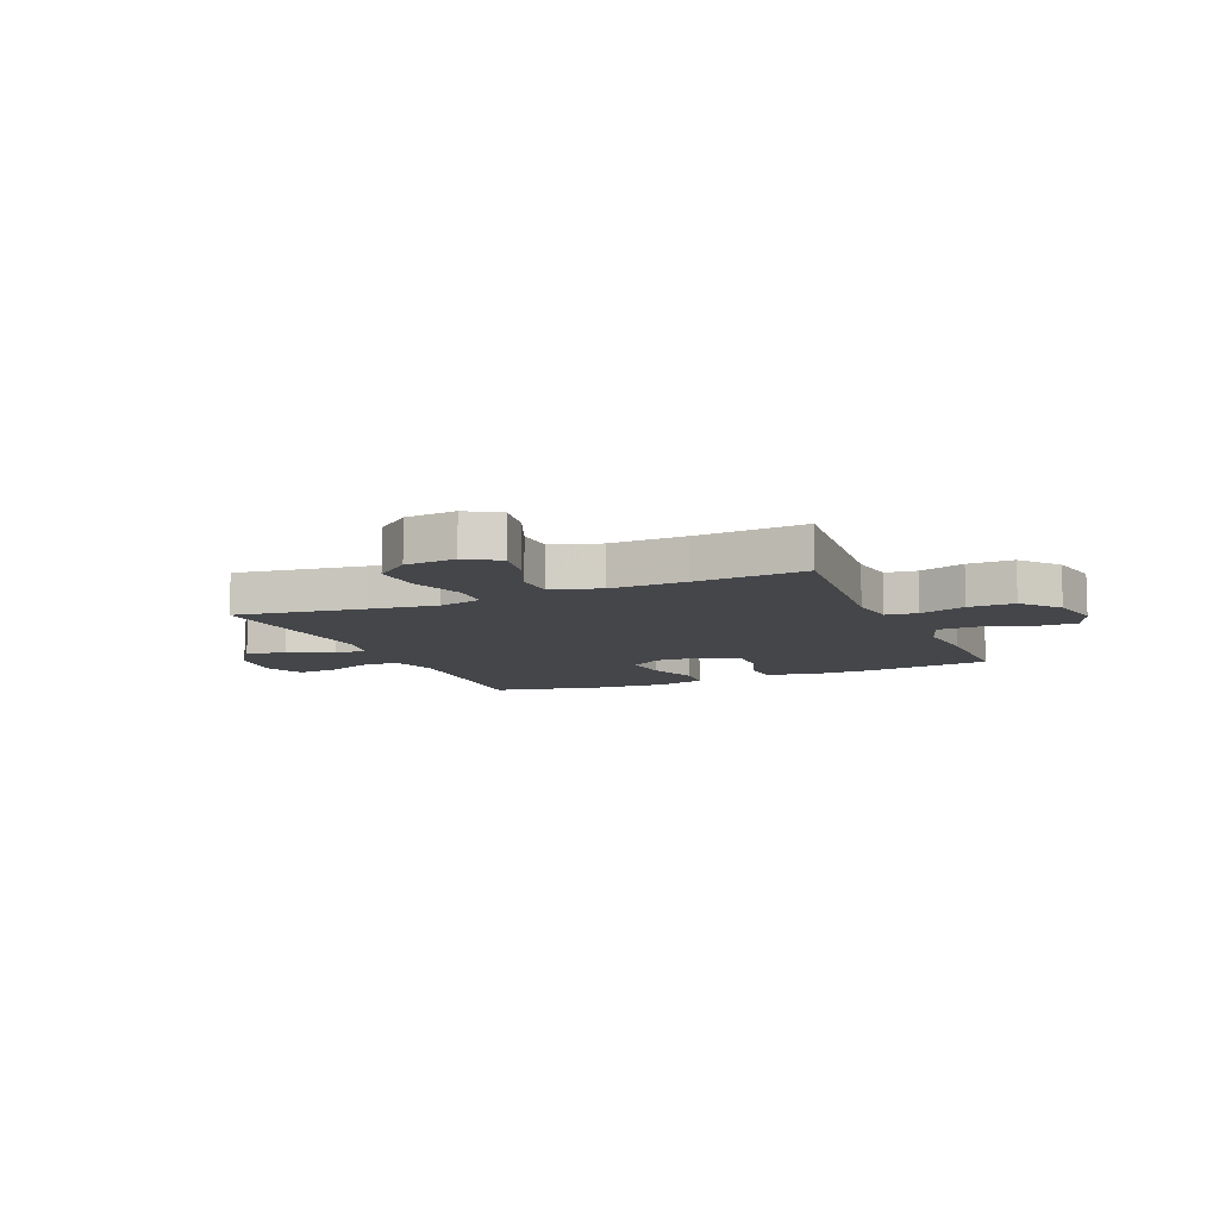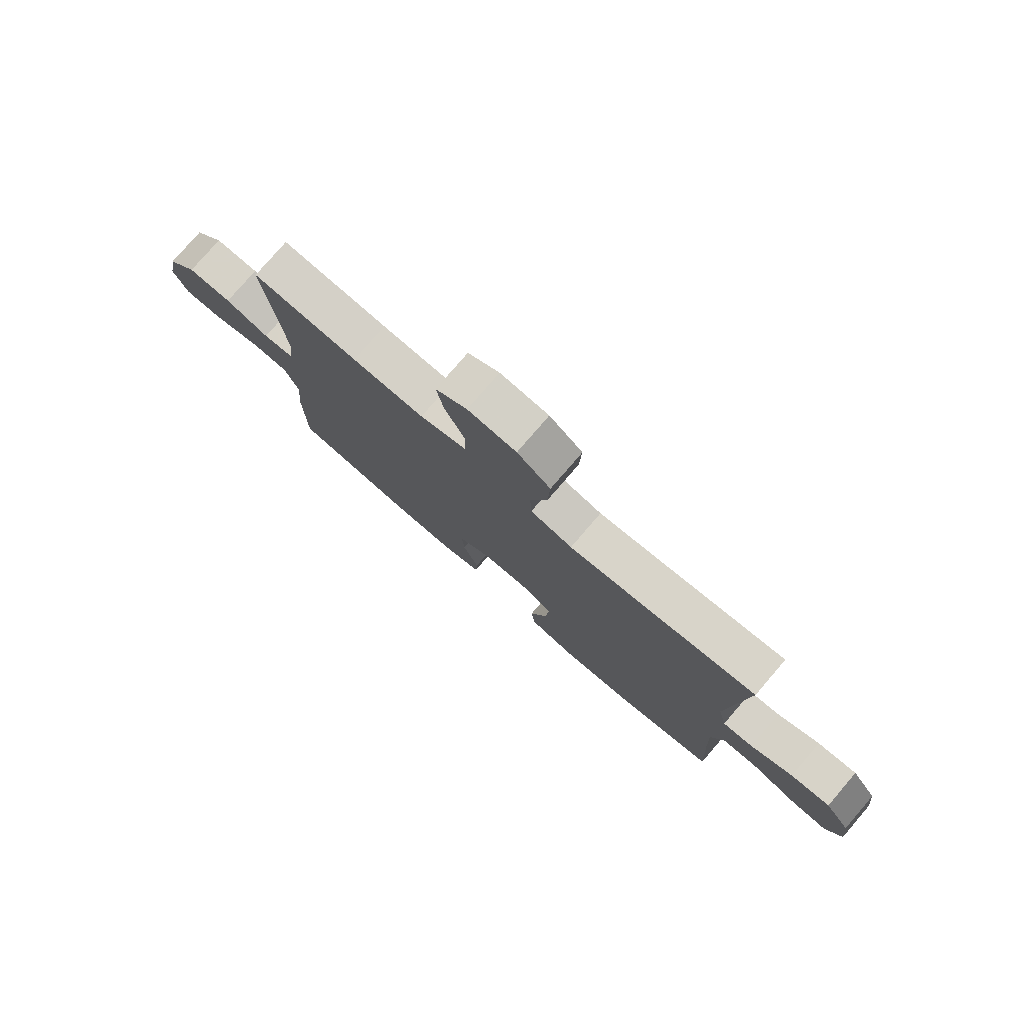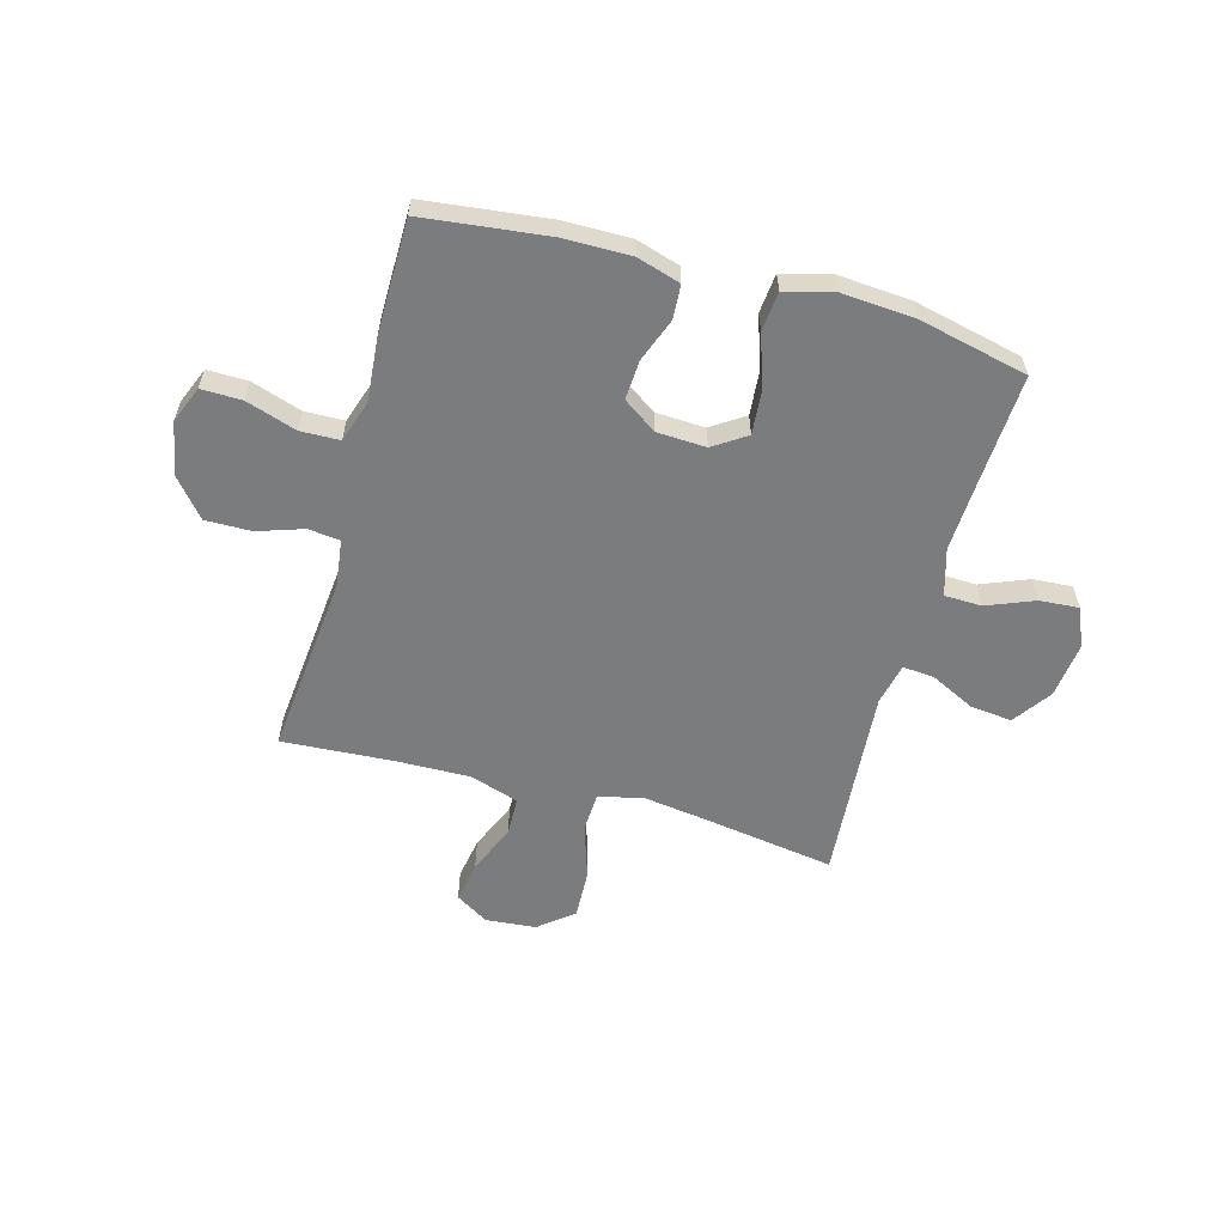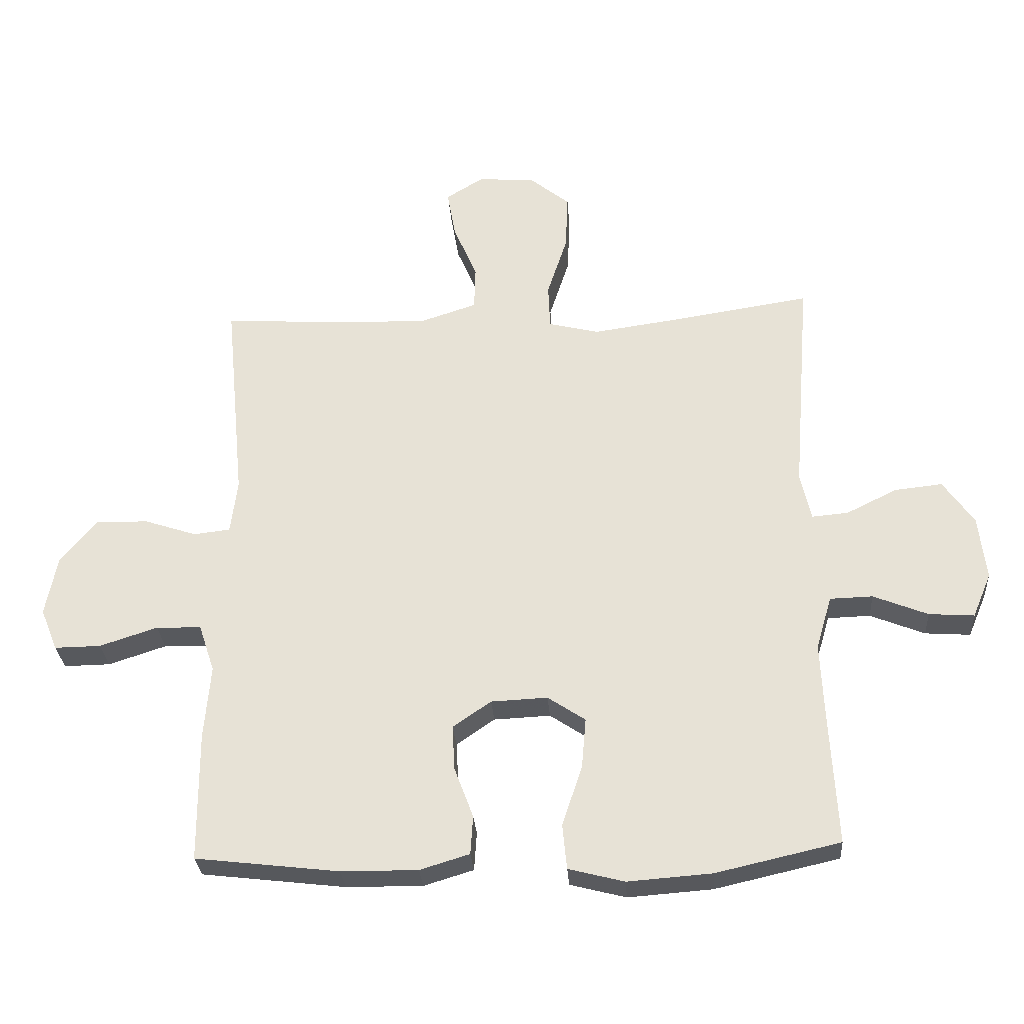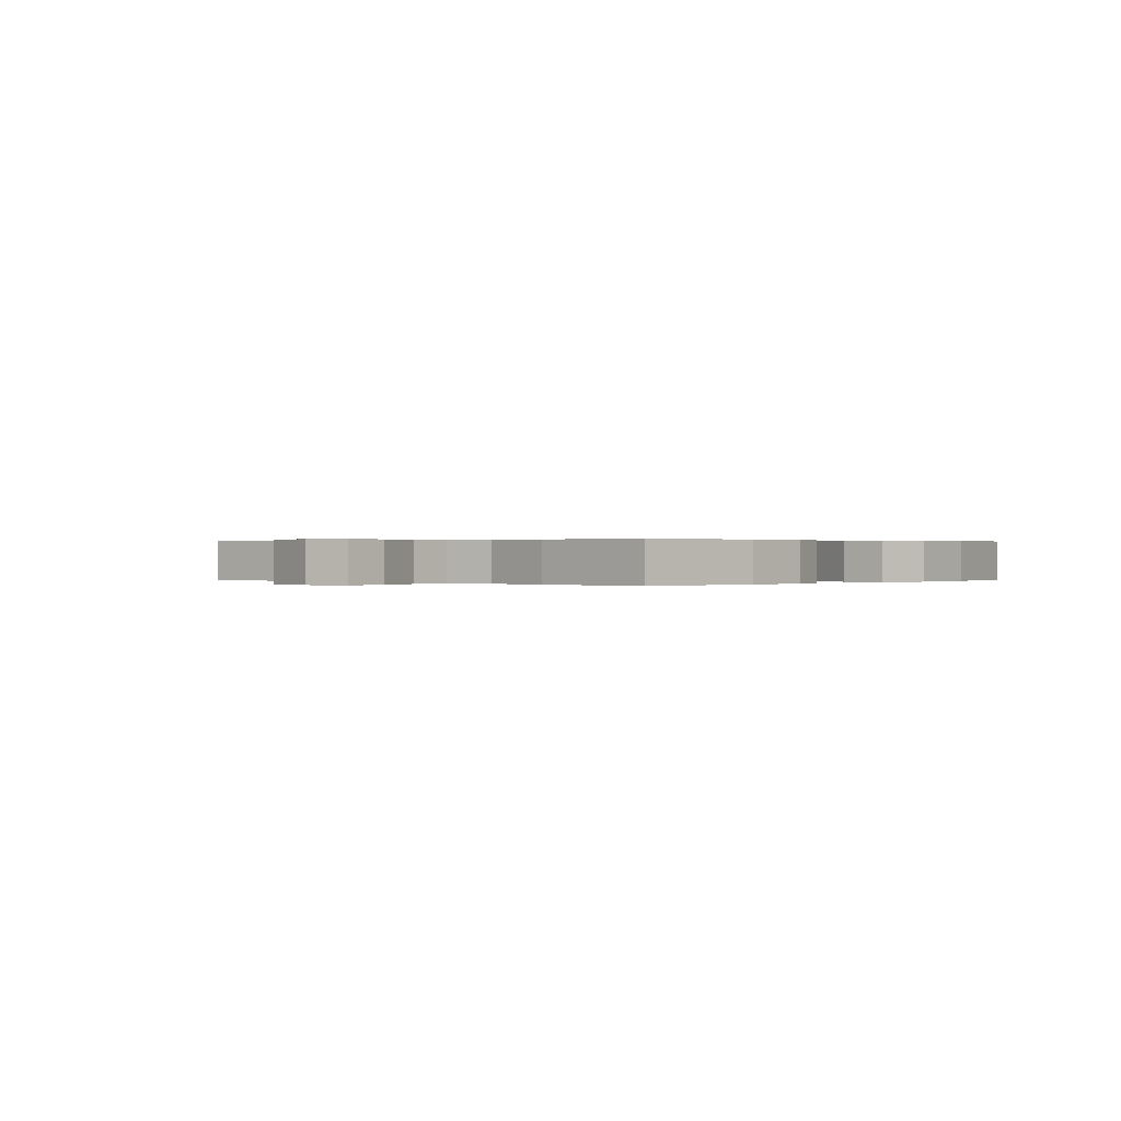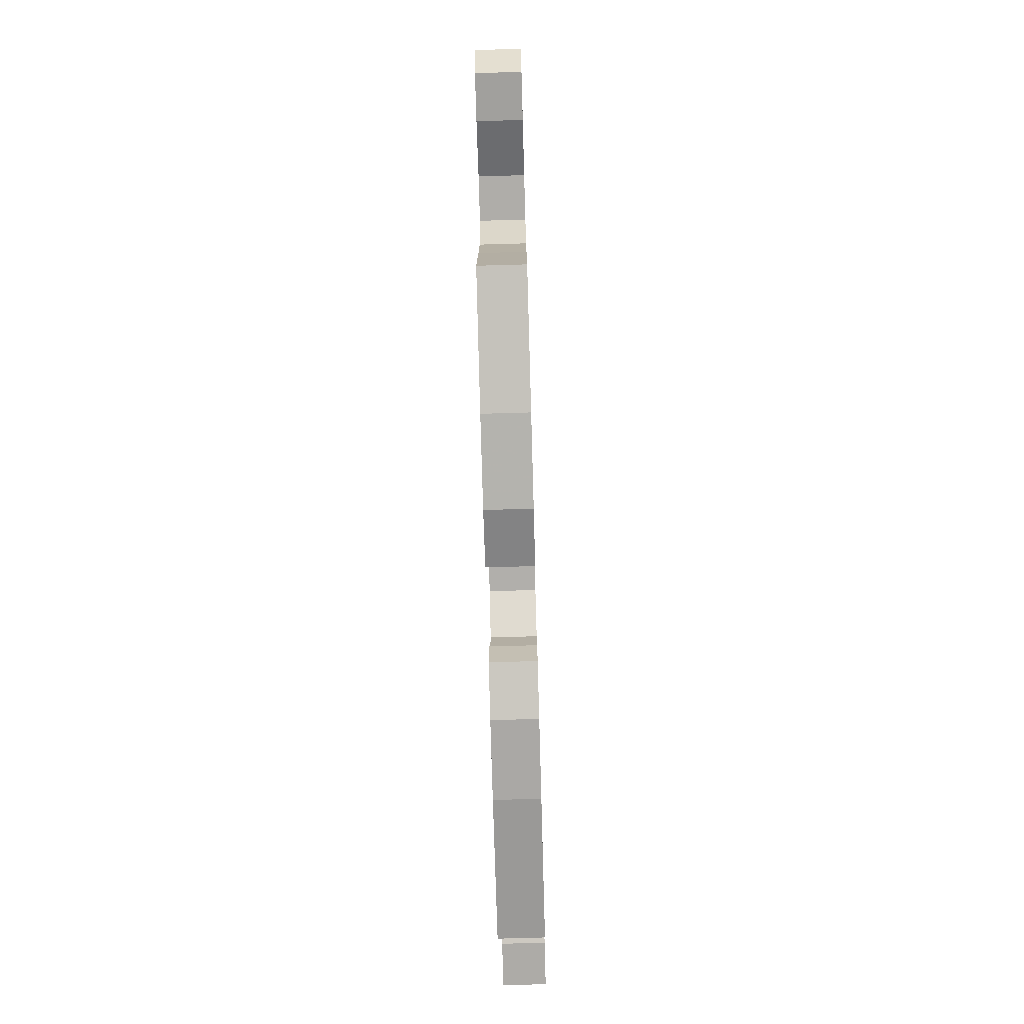
<metadata>
{"format":"obj","ext":"obj","renderer":"f3d","projection":"perspective","resolution":1024,"background":"white","views":[{"elev":-9.6,"azim":23.3,"up":"+Y"},{"elev":78.3,"azim":-139.3,"up":"+Z"},{"elev":-58.6,"azim":164.5,"up":"+Y"},{"elev":-29.1,"azim":-176.0,"up":"+Z"},{"elev":0.2,"azim":132.2,"up":"+Y"},{"elev":-75.6,"azim":-88.4,"up":"+Z"}]}
</metadata>
<code>
v 0.5 0.07 -0.5
v 0.271 0.07 -0.527
v 0.149 0.07 -0.528
v 0.07 0.07 -0.504
v 0.066 0.07 -0.442
v 0.096 0.07 -0.362
v 0.1 0.07 -0.29
v 0.039 0.07 -0.248
v -0.051 0.07 -0.244
v -0.111 0.07 -0.284
v -0.104 0.07 -0.365
v -0.072 0.07 -0.46
v -0.079 0.07 -0.532
v -0.168 0.07 -0.555
v -0.302 0.07 -0.545
v -0.5 0.07 -0.5
v -0.489 0.07 -0.301
v -0.483 0.07 -0.169
v -0.508 0.07 -0.084
v -0.576 0.07 -0.082
v -0.663 0.07 -0.117
v -0.735 0.07 -0.122
v -0.765 0.07 -0.051
v -0.753 0.07 0.051
v -0.704 0.07 0.121
v -0.628 0.07 0.113
v -0.547 0.07 0.073
v -0.489 0.07 0.068
v -0.472 0.07 0.144
v -0.5 0.07 0.5
v -0.264 0.07 0.464
v -0.141 0.07 0.447
v -0.061 0.07 0.467
v -0.058 0.07 0.539
v -0.09 0.07 0.637
v -0.094 0.07 0.727
v -0.031 0.07 0.778
v 0.061 0.07 0.786
v 0.121 0.07 0.749
v 0.108 0.07 0.673
v 0.07 0.07 0.583
v 0.072 0.07 0.513
v 0.161 0.07 0.484
v 0.298 0.07 0.487
v 0.5 0.07 0.5
v 0.468 0.07 0.167
v 0.479 0.07 0.081
v 0.537 0.07 0.074
v 0.621 0.07 0.102
v 0.705 0.07 0.103
v 0.762 0.07 0.035
v 0.781 0.07 -0.062
v 0.754 0.07 -0.129
v 0.68 0.07 -0.128
v 0.588 0.07 -0.098
v 0.516 0.07 -0.1
v 0.491 0.07 -0.176
v 0.501 0.07 -0.293
v 0.5 0 -0.5
v 0.271 0 -0.527
v 0.149 0 -0.528
v 0.07 0 -0.504
v 0.066 0 -0.442
v 0.096 0 -0.362
v 0.1 0 -0.29
v 0.039 0 -0.248
v -0.051 0 -0.244
v -0.111 0 -0.284
v -0.104 0 -0.365
v -0.072 0 -0.46
v -0.079 0 -0.532
v -0.168 0 -0.555
v -0.302 0 -0.545
v -0.5 0 -0.5
v -0.489 0 -0.301
v -0.483 0 -0.169
v -0.508 0 -0.084
v -0.576 0 -0.082
v -0.663 0 -0.117
v -0.735 0 -0.122
v -0.765 0 -0.051
v -0.753 0 0.051
v -0.704 0 0.121
v -0.628 0 0.113
v -0.547 0 0.073
v -0.489 0 0.068
v -0.472 0 0.144
v -0.5 0 0.5
v -0.264 0 0.464
v -0.141 0 0.447
v -0.061 0 0.467
v -0.058 0 0.539
v -0.09 0 0.637
v -0.094 0 0.727
v -0.031 0 0.778
v 0.061 0 0.786
v 0.121 0 0.749
v 0.108 0 0.673
v 0.07 0 0.583
v 0.072 0 0.513
v 0.161 0 0.484
v 0.298 0 0.487
v 0.5 0 0.5
v 0.468 0 0.167
v 0.479 0 0.081
v 0.537 0 0.074
v 0.621 0 0.102
v 0.705 0 0.103
v 0.762 0 0.035
v 0.781 0 -0.062
v 0.754 0 -0.129
v 0.68 0 -0.128
v 0.588 0 -0.098
v 0.516 0 -0.1
v 0.491 0 -0.176
v 0.501 0 -0.293
f 4 5 6
f 3 4 6
f 2 3 6
f 1 2 6
f 58 1 6
f 57 58 6
f 56 57 6 7
f 53 54 55
f 52 53 55
f 51 52 55
f 50 51 55
f 49 50 55
f 48 49 55
f 47 48 55 56
f 44 45 46
f 43 44 46 47
f 56 7 8
f 47 56 8
f 43 47 8
f 42 43 8
f 39 40 41
f 38 39 41
f 37 38 41
f 36 37 41
f 35 36 41
f 34 35 41
f 42 8 9
f 41 42 9
f 34 41 9
f 33 34 9
f 29 30 31
f 28 29 31 32
f 25 26 27
f 24 25 27
f 23 24 27
f 22 23 27
f 21 22 27
f 20 21 27
f 19 20 27 28
f 33 9 10
f 32 33 10
f 28 32 10
f 19 28 10
f 18 19 10
f 15 16 17
f 14 15 17
f 13 14 17
f 12 13 17
f 11 12 17
f 10 11 17 18
f 64 63 62
f 64 62 61
f 64 61 60
f 64 60 59
f 64 59 116
f 64 116 115
f 65 64 115 114
f 113 112 111
f 113 111 110
f 113 110 109
f 113 109 108
f 113 108 107
f 113 107 106
f 114 113 106 105
f 104 103 102
f 105 104 102 101
f 66 65 114
f 66 114 105
f 66 105 101
f 66 101 100
f 99 98 97
f 99 97 96
f 99 96 95
f 99 95 94
f 99 94 93
f 99 93 92
f 67 66 100
f 67 100 99
f 67 99 92
f 67 92 91
f 89 88 87
f 90 89 87 86
f 85 84 83
f 85 83 82
f 85 82 81
f 85 81 80
f 85 80 79
f 85 79 78
f 86 85 78 77
f 68 67 91
f 68 91 90
f 68 90 86
f 68 86 77
f 68 77 76
f 75 74 73
f 75 73 72
f 75 72 71
f 75 71 70
f 75 70 69
f 76 75 69 68
f 1 59 60 2
f 2 60 61 3
f 3 61 62 4
f 4 62 63 5
f 5 63 64 6
f 6 64 65 7
f 7 65 66 8
f 8 66 67 9
f 9 67 68 10
f 10 68 69 11
f 11 69 70 12
f 12 70 71 13
f 13 71 72 14
f 14 72 73 15
f 15 73 74 16
f 16 74 75 17
f 17 75 76 18
f 18 76 77 19
f 19 77 78 20
f 20 78 79 21
f 21 79 80 22
f 22 80 81 23
f 23 81 82 24
f 24 82 83 25
f 25 83 84 26
f 26 84 85 27
f 27 85 86 28
f 28 86 87 29
f 29 87 88 30
f 30 88 89 31
f 31 89 90 32
f 32 90 91 33
f 33 91 92 34
f 34 92 93 35
f 35 93 94 36
f 36 94 95 37
f 37 95 96 38
f 38 96 97 39
f 39 97 98 40
f 40 98 99 41
f 41 99 100 42
f 42 100 101 43
f 43 101 102 44
f 44 102 103 45
f 45 103 104 46
f 46 104 105 47
f 47 105 106 48
f 48 106 107 49
f 49 107 108 50
f 50 108 109 51
f 51 109 110 52
f 52 110 111 53
f 53 111 112 54
f 54 112 113 55
f 55 113 114 56
f 56 114 115 57
f 57 115 116 58
f 58 116 59 1

</code>
